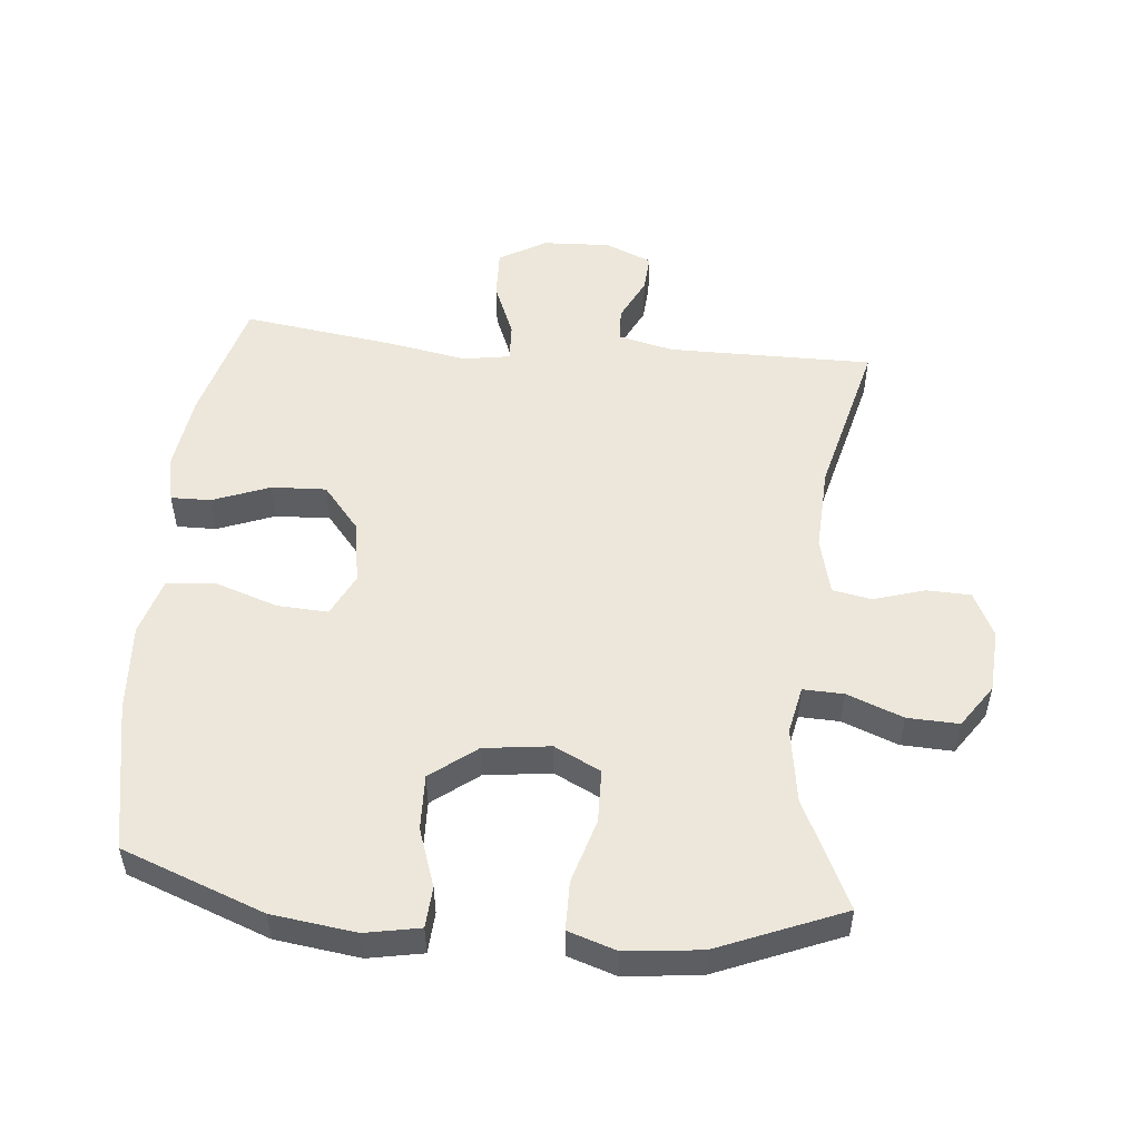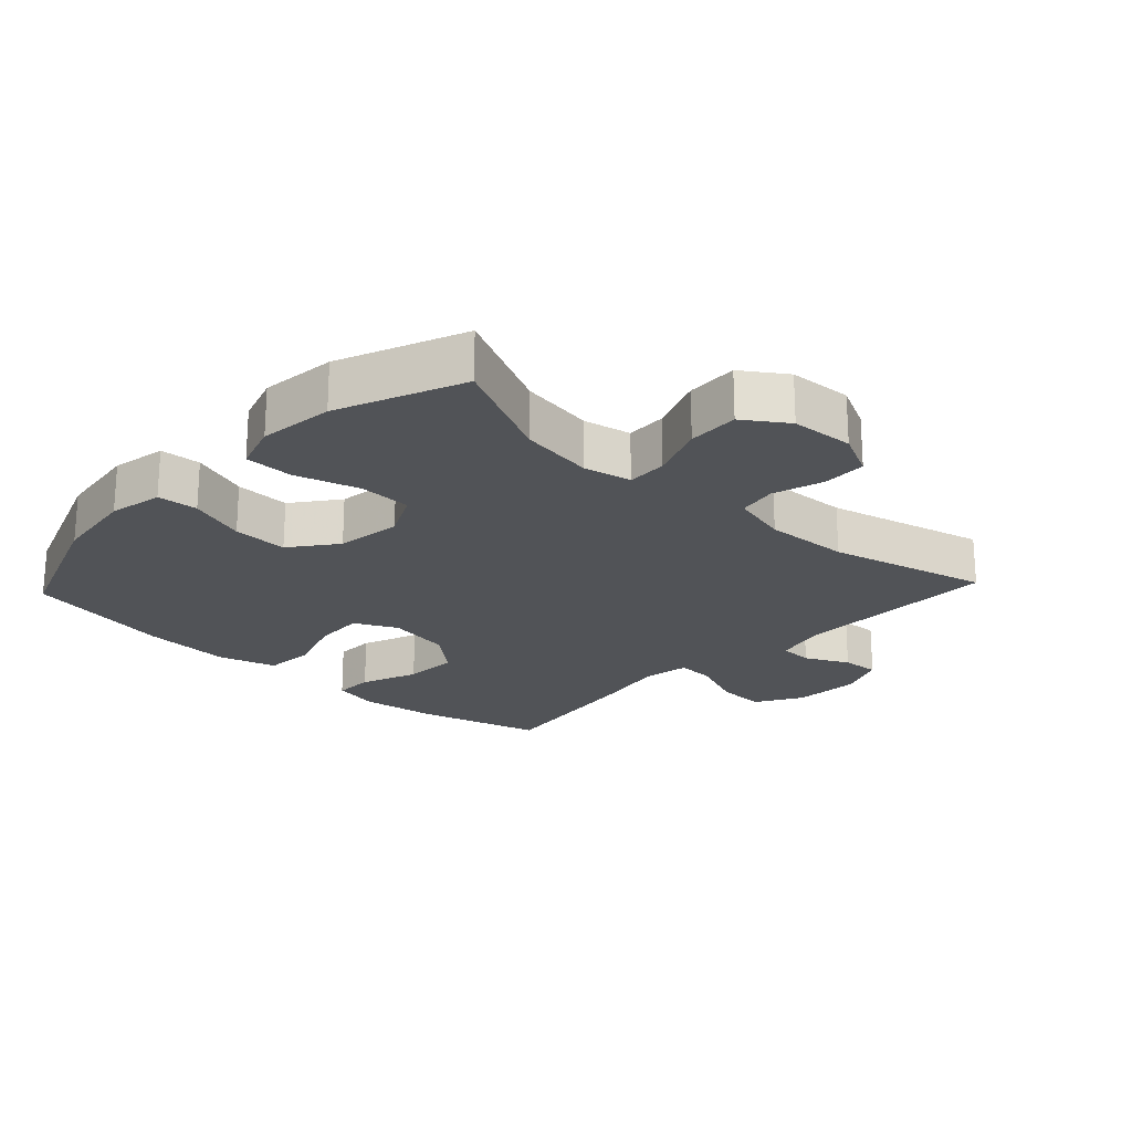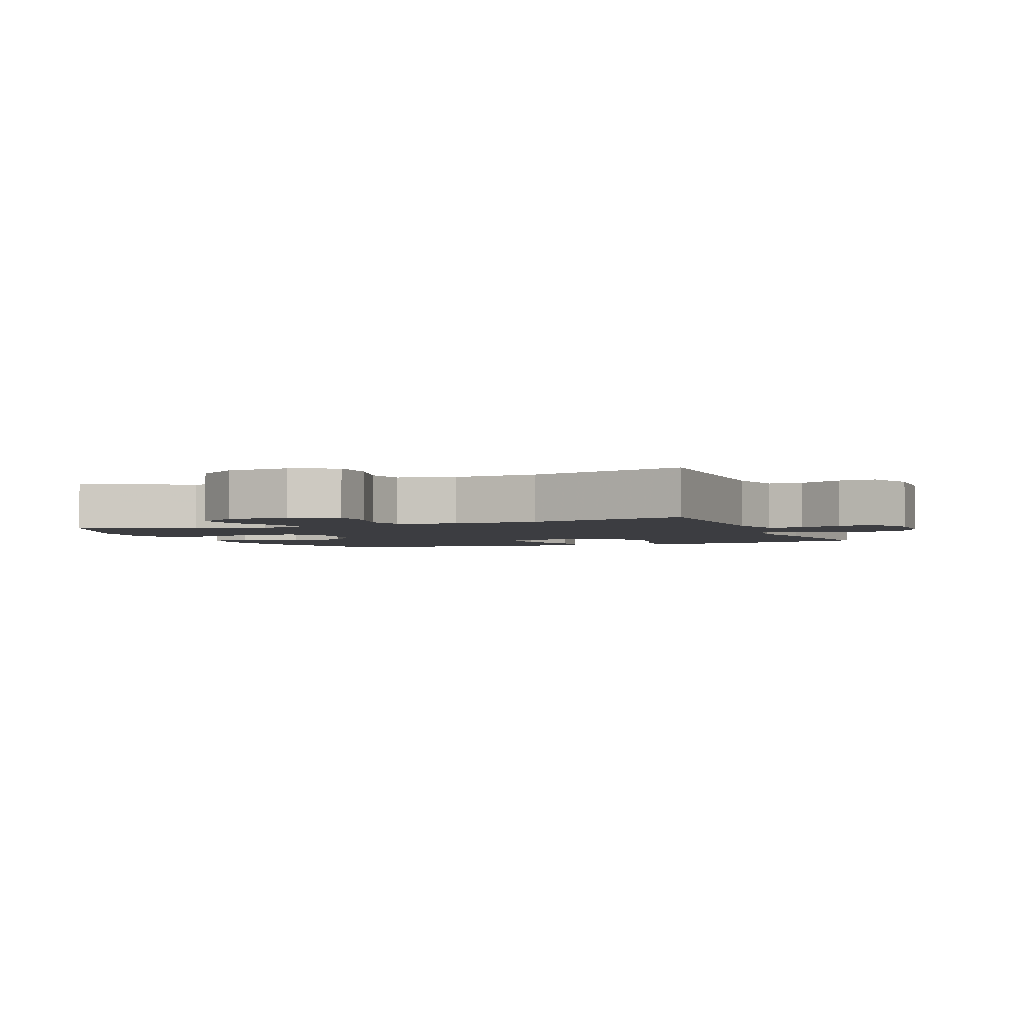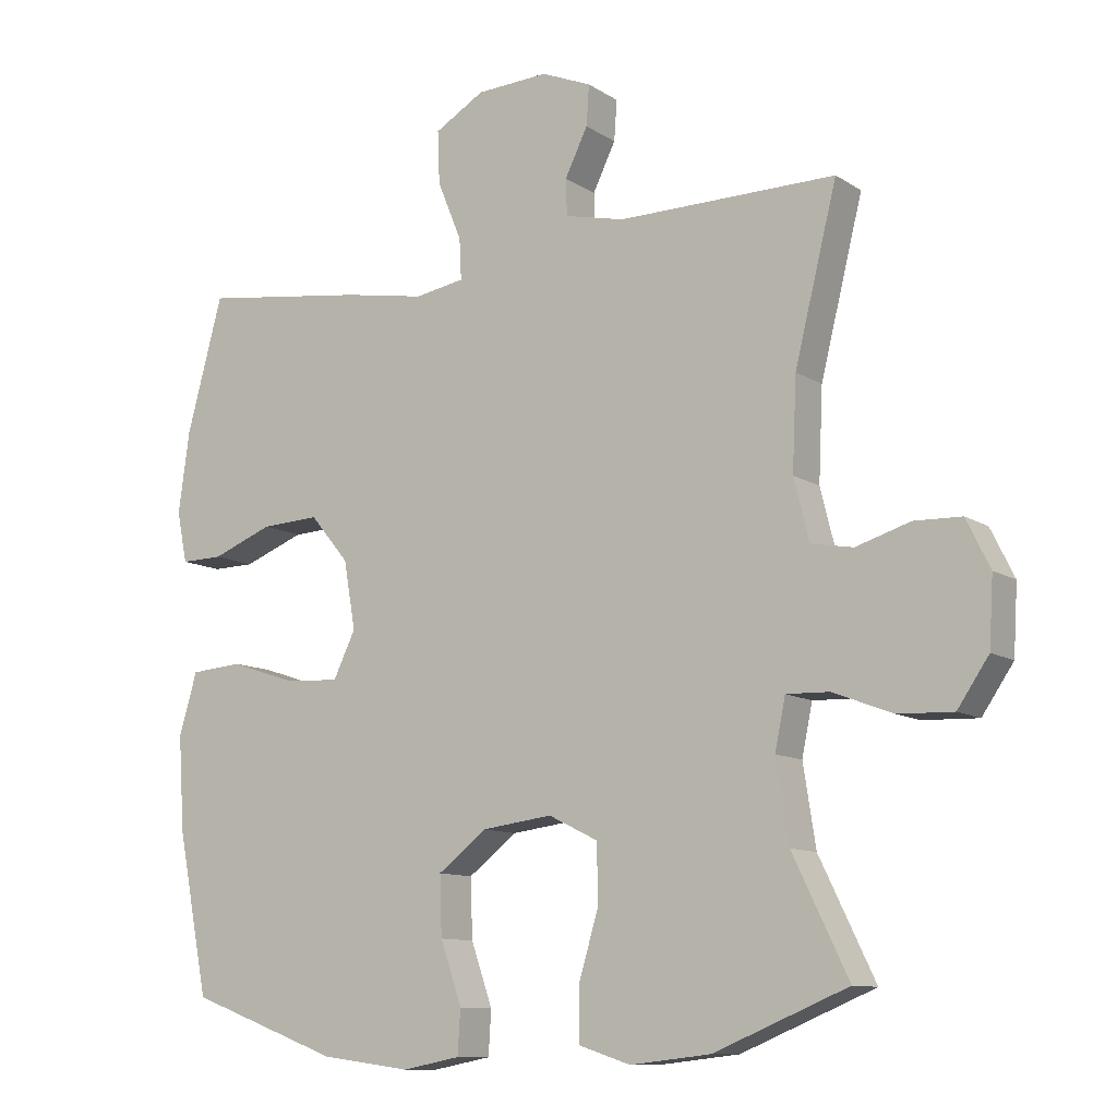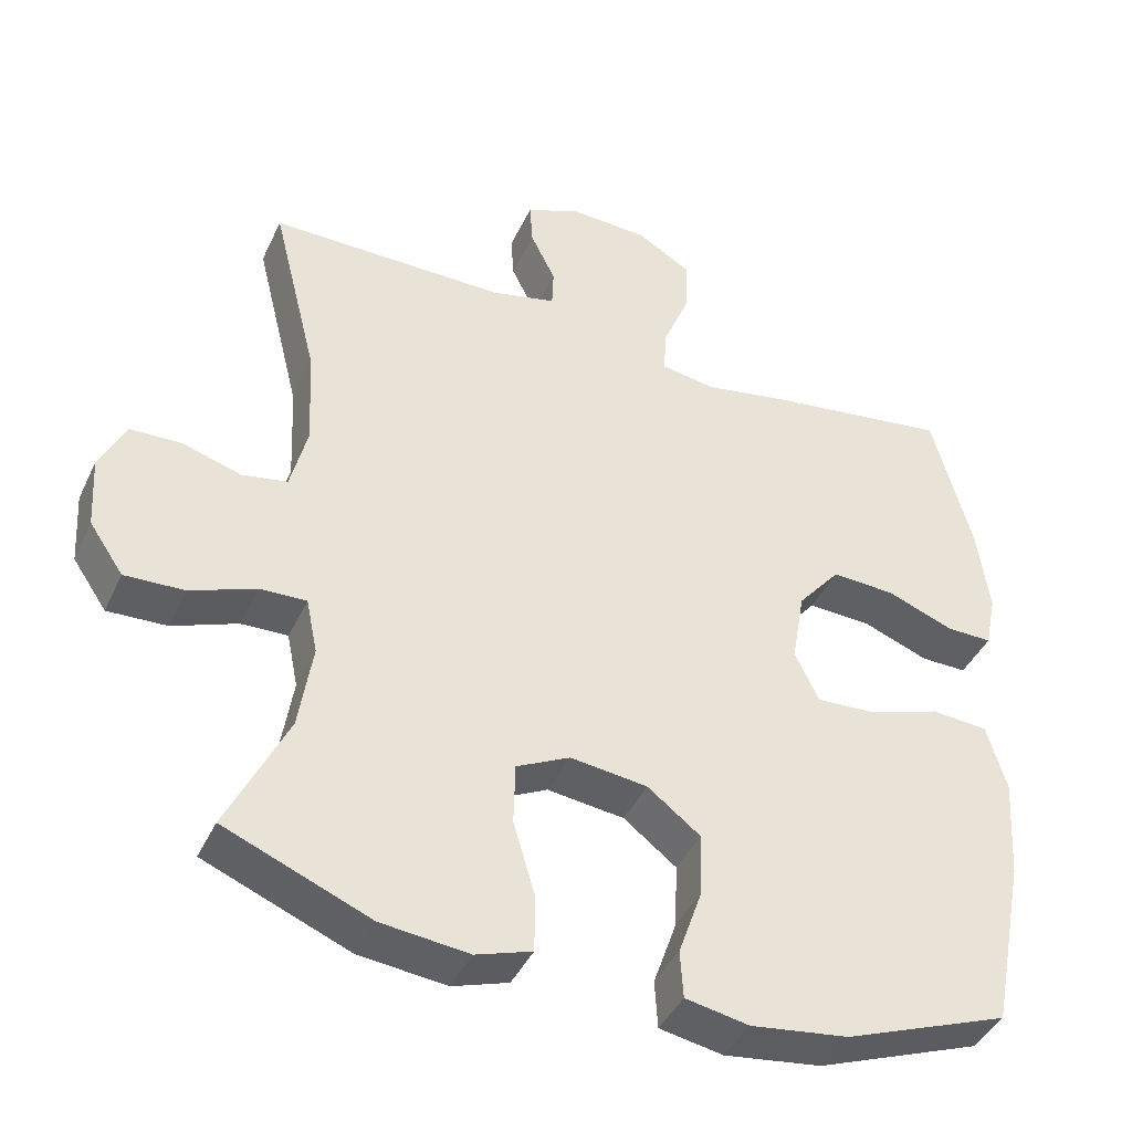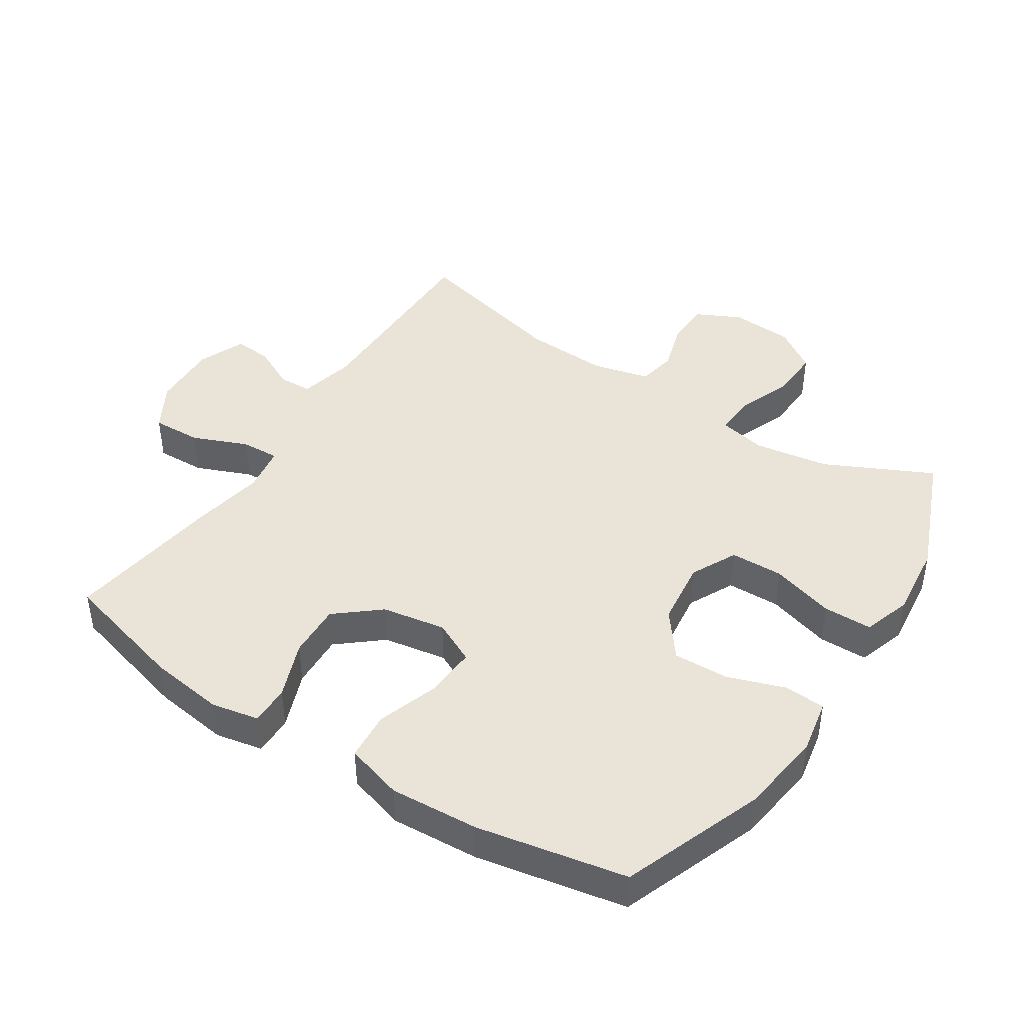
<metadata>
{"format":"obj","ext":"obj","renderer":"f3d","projection":"perspective","resolution":1024,"background":"white","views":[{"elev":52.2,"azim":-174.5,"up":"+Y"},{"elev":-21.7,"azim":-133.1,"up":"+Y"},{"elev":-2.8,"azim":-67.7,"up":"+Y"},{"elev":-10.7,"azim":-146.8,"up":"+Z"},{"elev":-41.7,"azim":-23.5,"up":"+Z"},{"elev":43.4,"azim":123.1,"up":"+Y"}]}
</metadata>
<code>
v 0.5 0.07 -0.5
v 0.282 0.07 -0.581
v 0.153 0.07 -0.598
v 0.069 0.07 -0.582
v 0.065 0.07 -0.519
v 0.096 0.07 -0.43
v 0.099 0.07 -0.345
v 0.029 0.07 -0.291
v -0.073 0.07 -0.278
v -0.144 0.07 -0.313
v -0.146 0.07 -0.395
v -0.117 0.07 -0.493
v -0.118 0.07 -0.568
v -0.192 0.07 -0.592
v -0.308 0.07 -0.579
v -0.5 0.07 -0.5
v -0.42 0.07 -0.335
v -0.402 0.07 -0.22
v -0.417 0.07 -0.147
v -0.479 0.07 -0.149
v -0.565 0.07 -0.182
v -0.644 0.07 -0.185
v -0.689 0.07 -0.119
v -0.695 0.07 -0.022
v -0.661 0.07 0.047
v -0.593 0.07 0.049
v -0.515 0.07 0.025
v -0.455 0.07 0.036
v -0.433 0.07 0.124
v -0.439 0.07 0.255
v -0.5 0.07 0.5
v -0.186 0.07 0.498
v -0.1 0.07 0.518
v -0.098 0.07 0.57
v -0.131 0.07 0.637
v -0.135 0.07 0.695
v -0.063 0.07 0.725
v 0.041 0.07 0.72
v 0.113 0.07 0.678
v 0.11 0.07 0.602
v 0.075 0.07 0.517
v 0.072 0.07 0.458
v 0.144 0.07 0.446
v 0.261 0.07 0.467
v 0.5 0.07 0.5
v 0.552 0.07 0.307
v 0.568 0.07 0.19
v 0.553 0.07 0.117
v 0.492 0.07 0.118
v 0.404 0.07 0.152
v 0.32 0.07 0.156
v 0.264 0.07 0.089
v 0.247 0.07 -0.009
v 0.279 0.07 -0.075
v 0.357 0.07 -0.071
v 0.453 0.07 -0.039
v 0.528 0.07 -0.045
v 0.554 0.07 -0.134
v 0.545 0.07 -0.27
v 0.5 0 -0.5
v 0.282 0 -0.581
v 0.153 0 -0.598
v 0.069 0 -0.582
v 0.065 0 -0.519
v 0.096 0 -0.43
v 0.099 0 -0.345
v 0.029 0 -0.291
v -0.073 0 -0.278
v -0.144 0 -0.313
v -0.146 0 -0.395
v -0.117 0 -0.493
v -0.118 0 -0.568
v -0.192 0 -0.592
v -0.308 0 -0.579
v -0.5 0 -0.5
v -0.42 0 -0.335
v -0.402 0 -0.22
v -0.417 0 -0.147
v -0.479 0 -0.149
v -0.565 0 -0.182
v -0.644 0 -0.185
v -0.689 0 -0.119
v -0.695 0 -0.022
v -0.661 0 0.047
v -0.593 0 0.049
v -0.515 0 0.025
v -0.455 0 0.036
v -0.433 0 0.124
v -0.439 0 0.255
v -0.5 0 0.5
v -0.186 0 0.498
v -0.1 0 0.518
v -0.098 0 0.57
v -0.131 0 0.637
v -0.135 0 0.695
v -0.063 0 0.725
v 0.041 0 0.72
v 0.113 0 0.678
v 0.11 0 0.602
v 0.075 0 0.517
v 0.072 0 0.458
v 0.144 0 0.446
v 0.261 0 0.467
v 0.5 0 0.5
v 0.552 0 0.307
v 0.568 0 0.19
v 0.553 0 0.117
v 0.492 0 0.118
v 0.404 0 0.152
v 0.32 0 0.156
v 0.264 0 0.089
v 0.247 0 -0.009
v 0.279 0 -0.075
v 0.357 0 -0.071
v 0.453 0 -0.039
v 0.528 0 -0.045
v 0.554 0 -0.134
v 0.545 0 -0.27
f 4 5 6
f 3 4 6
f 2 3 6
f 1 2 6
f 59 1 6
f 58 59 6
f 57 58 6
f 56 57 6
f 55 56 6
f 54 55 6 7
f 53 54 7 8
f 52 53 8 9
f 51 52 9 10
f 48 49 50
f 47 48 50
f 46 47 50
f 45 46 50
f 44 45 50
f 43 44 50
f 42 43 50 51
f 39 40 41
f 38 39 41
f 37 38 41
f 36 37 41
f 35 36 41
f 34 35 41
f 33 34 41 42
f 42 51 10
f 33 42 10
f 32 33 10
f 25 26 27
f 24 25 27
f 23 24 27
f 22 23 27
f 21 22 27
f 20 21 27
f 19 20 27 28
f 15 16 17
f 14 15 17
f 13 14 17
f 12 13 17
f 11 12 17
f 11 17 18
f 32 10 11
f 31 32 11
f 30 31 11
f 19 28 29
f 19 29 30
f 18 19 30
f 11 18 30
f 65 64 63
f 65 63 62
f 65 62 61
f 65 61 60
f 65 60 118
f 65 118 117
f 65 117 116
f 65 116 115
f 65 115 114
f 66 65 114 113
f 67 66 113 112
f 68 67 112 111
f 69 68 111 110
f 109 108 107
f 109 107 106
f 109 106 105
f 109 105 104
f 109 104 103
f 109 103 102
f 110 109 102 101
f 100 99 98
f 100 98 97
f 100 97 96
f 100 96 95
f 100 95 94
f 100 94 93
f 101 100 93 92
f 69 110 101
f 69 101 92
f 69 92 91
f 86 85 84
f 86 84 83
f 86 83 82
f 86 82 81
f 86 81 80
f 86 80 79
f 87 86 79 78
f 76 75 74
f 76 74 73
f 76 73 72
f 76 72 71
f 76 71 70
f 77 76 70
f 70 69 91
f 70 91 90
f 70 90 89
f 88 87 78
f 89 88 78
f 89 78 77
f 89 77 70
f 1 60 61 2
f 2 61 62 3
f 3 62 63 4
f 4 63 64 5
f 5 64 65 6
f 6 65 66 7
f 7 66 67 8
f 8 67 68 9
f 9 68 69 10
f 10 69 70 11
f 11 70 71 12
f 12 71 72 13
f 13 72 73 14
f 14 73 74 15
f 15 74 75 16
f 16 75 76 17
f 17 76 77 18
f 18 77 78 19
f 19 78 79 20
f 20 79 80 21
f 21 80 81 22
f 22 81 82 23
f 23 82 83 24
f 24 83 84 25
f 25 84 85 26
f 26 85 86 27
f 27 86 87 28
f 28 87 88 29
f 29 88 89 30
f 30 89 90 31
f 31 90 91 32
f 32 91 92 33
f 33 92 93 34
f 34 93 94 35
f 35 94 95 36
f 36 95 96 37
f 37 96 97 38
f 38 97 98 39
f 39 98 99 40
f 40 99 100 41
f 41 100 101 42
f 42 101 102 43
f 43 102 103 44
f 44 103 104 45
f 45 104 105 46
f 46 105 106 47
f 47 106 107 48
f 48 107 108 49
f 49 108 109 50
f 50 109 110 51
f 51 110 111 52
f 52 111 112 53
f 53 112 113 54
f 54 113 114 55
f 55 114 115 56
f 56 115 116 57
f 57 116 117 58
f 58 117 118 59
f 59 118 60 1

</code>
